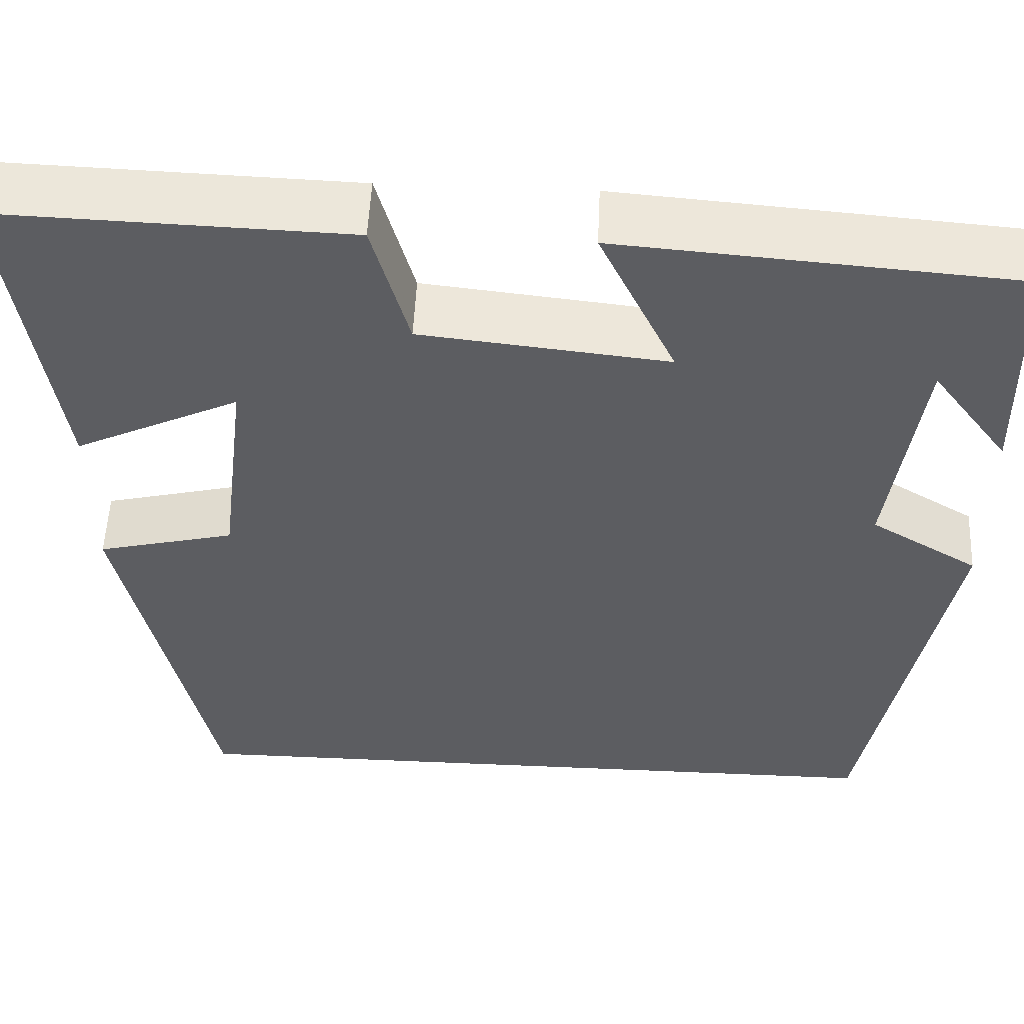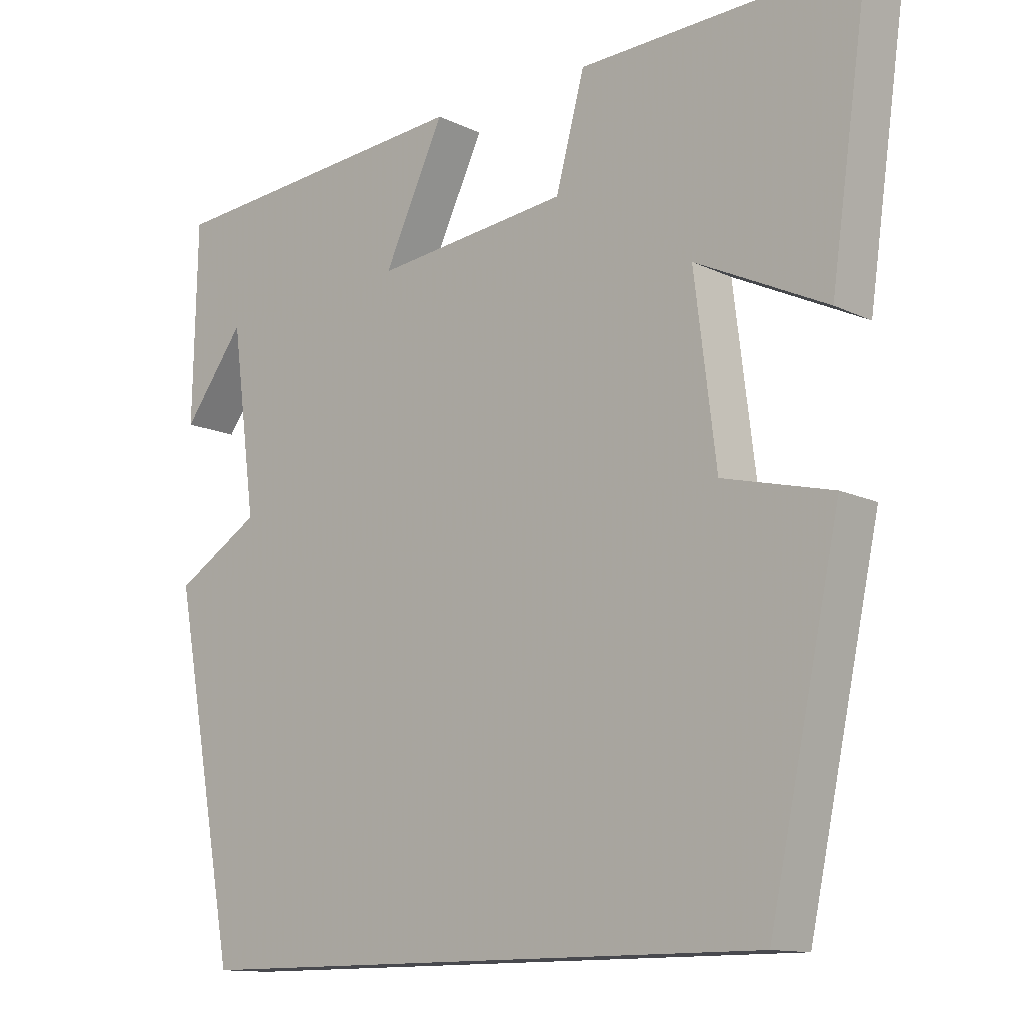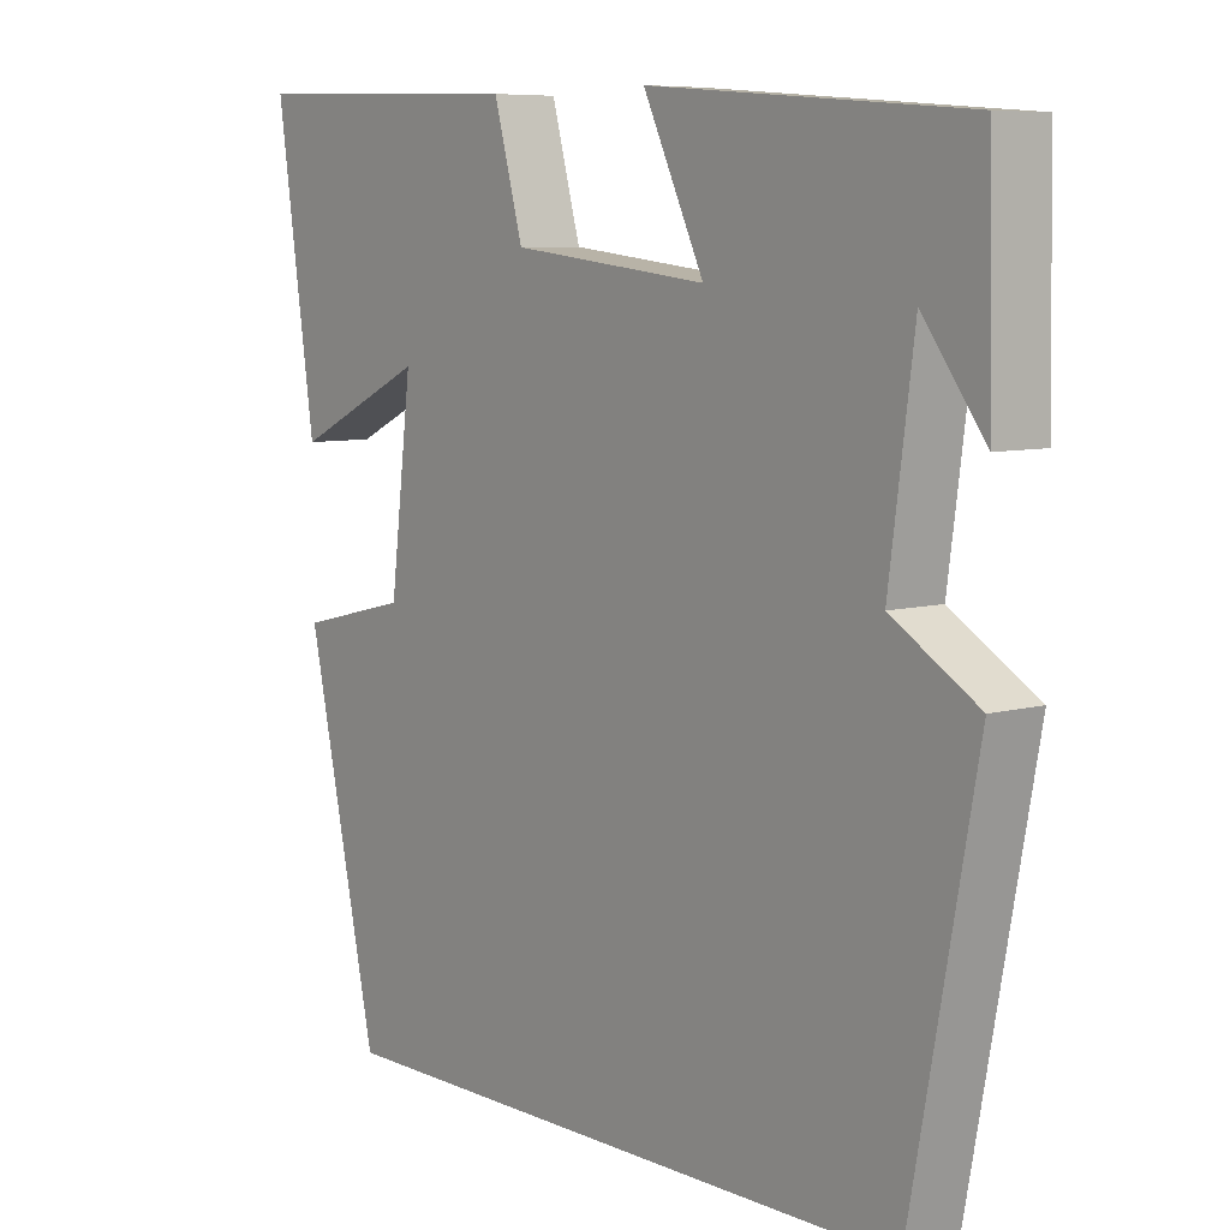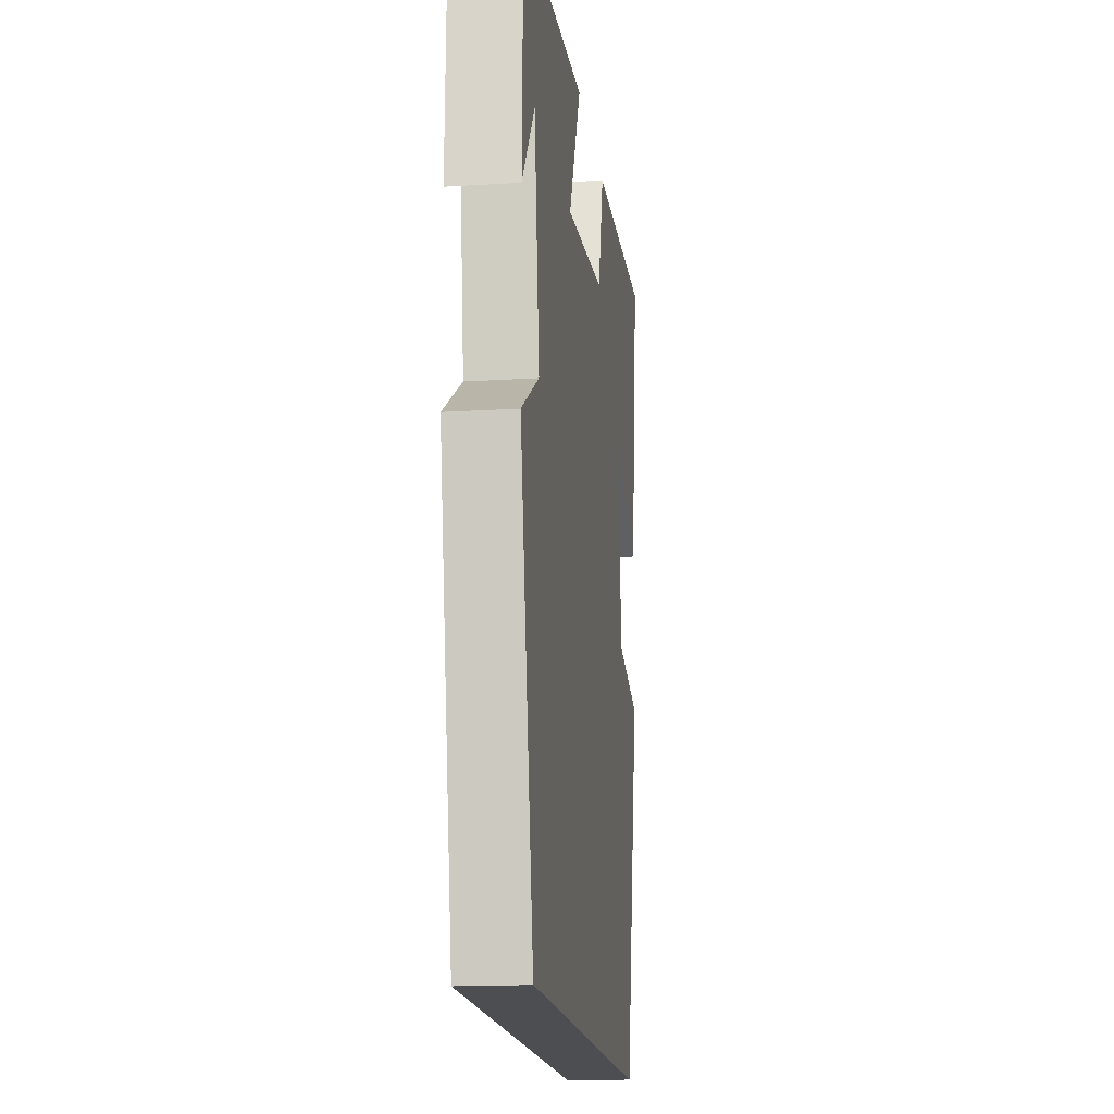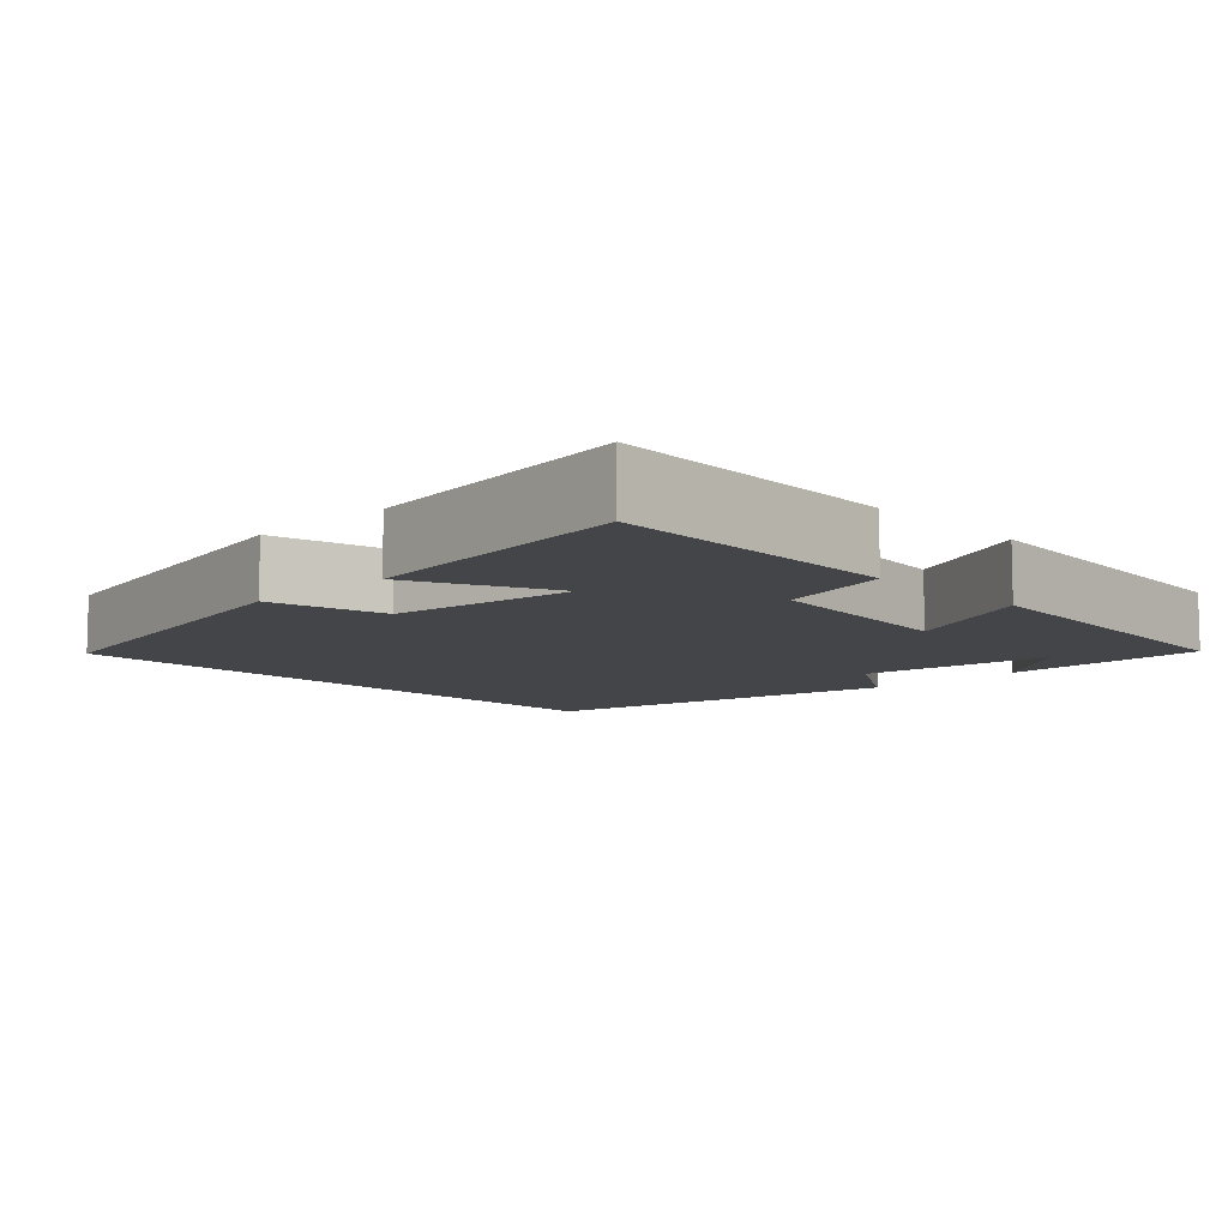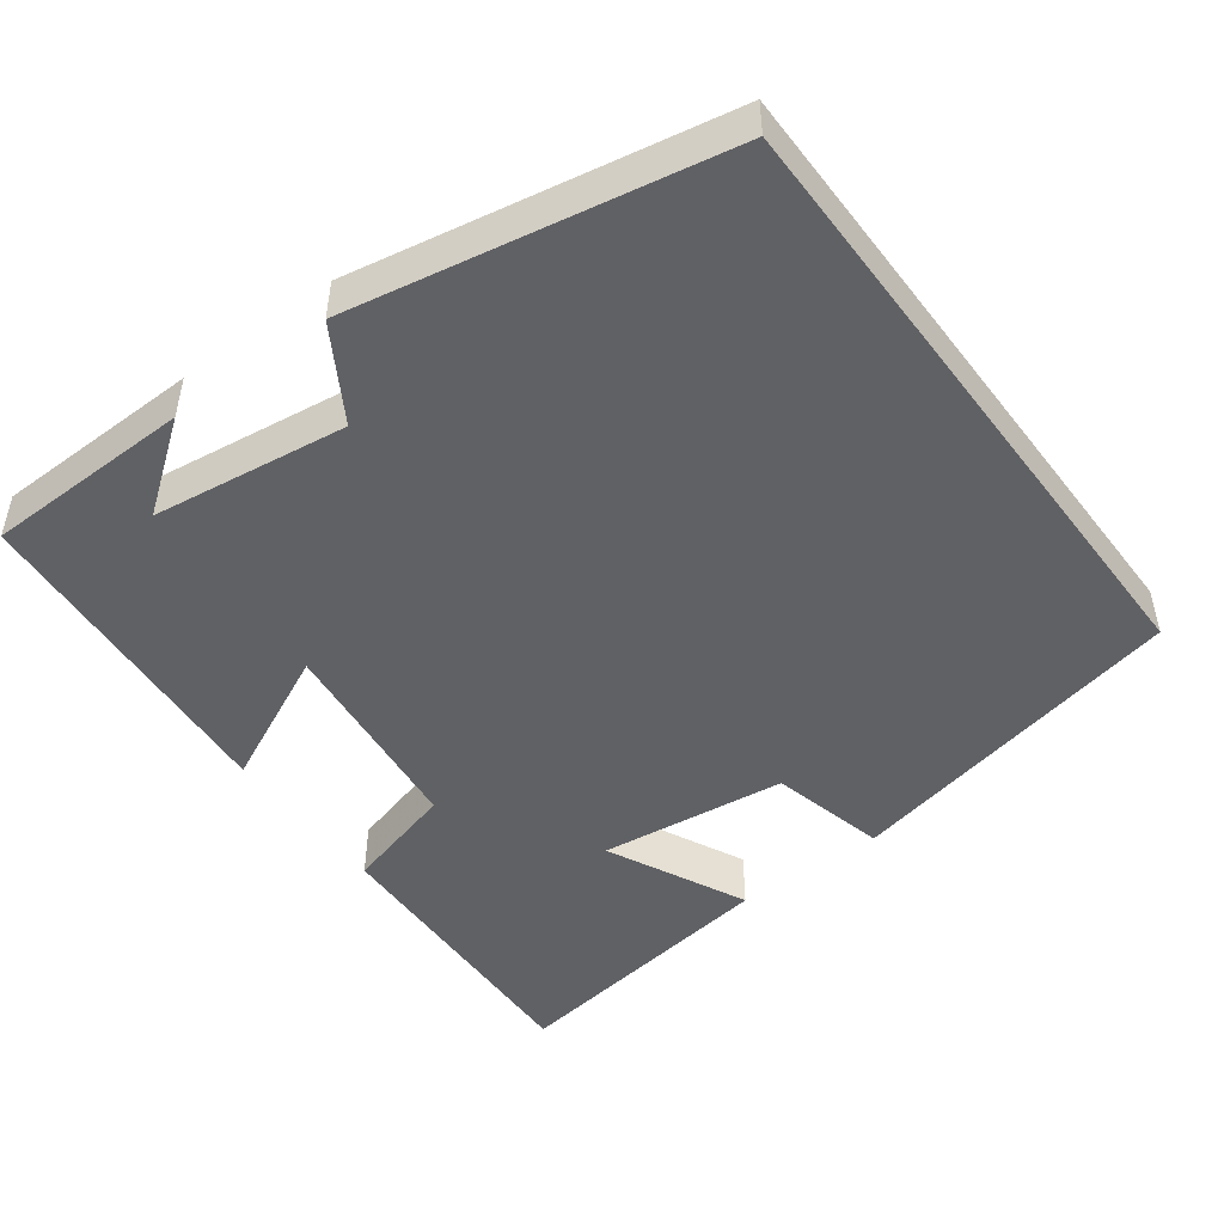
<metadata>
{"format":"obj","ext":"obj","renderer":"f3d","projection":"perspective","resolution":1024,"background":"white","views":[{"elev":53.5,"azim":2.6,"up":"+Z"},{"elev":-12.6,"azim":-138.0,"up":"+Z"},{"elev":7.5,"azim":51.5,"up":"+Z"},{"elev":-16.6,"azim":97.2,"up":"+Z"},{"elev":-9.0,"azim":-46.3,"up":"+Y"},{"elev":-48.1,"azim":126.6,"up":"+Y"}]}
</metadata>
<code>
v -0.402 0.07 -0.5
v -0.5 0.07 -0.048
v -0.349 0.07 -0.011
v -0.319 0.07 0.233
v -0.5 0.07 0.146
v -0.553 0.07 0.513
v -0.167 0.07 0.5
v -0.127 0.07 0.354
v 0.143 0.07 0.324
v 0.059 0.07 0.5
v 0.494 0.07 0.465
v 0.5 0.07 0.195
v 0.415 0.07 0.309
v 0.381 0.07 0.055
v 0.5 0.07 -0.017
v 0.41 0.07 -0.5
v -0.402 0 -0.5
v -0.5 0 -0.048
v -0.349 0 -0.011
v -0.319 0 0.233
v -0.5 0 0.146
v -0.553 0 0.513
v -0.167 0 0.5
v -0.127 0 0.354
v 0.143 0 0.324
v 0.059 0 0.5
v 0.494 0 0.465
v 0.5 0 0.195
v 0.415 0 0.309
v 0.381 0 0.055
v 0.5 0 -0.017
v 0.41 0 -0.5
f 1 2 3
f 16 1 3
f 15 16 3
f 14 15 3
f 13 14 3 4
f 11 12 13
f 9 10 11 13
f 9 13 4
f 8 9 4
f 6 7 8
f 5 6 8
f 4 5 8
f 19 18 17
f 19 17 32
f 19 32 31
f 19 31 30
f 20 19 30 29
f 29 28 27
f 29 27 26 25
f 20 29 25
f 20 25 24
f 24 23 22
f 24 22 21
f 24 21 20
f 1 17 18 2
f 2 18 19 3
f 3 19 20 4
f 4 20 21 5
f 5 21 22 6
f 6 22 23 7
f 7 23 24 8
f 8 24 25 9
f 9 25 26 10
f 10 26 27 11
f 11 27 28 12
f 12 28 29 13
f 13 29 30 14
f 14 30 31 15
f 15 31 32 16
f 16 32 17 1

</code>
